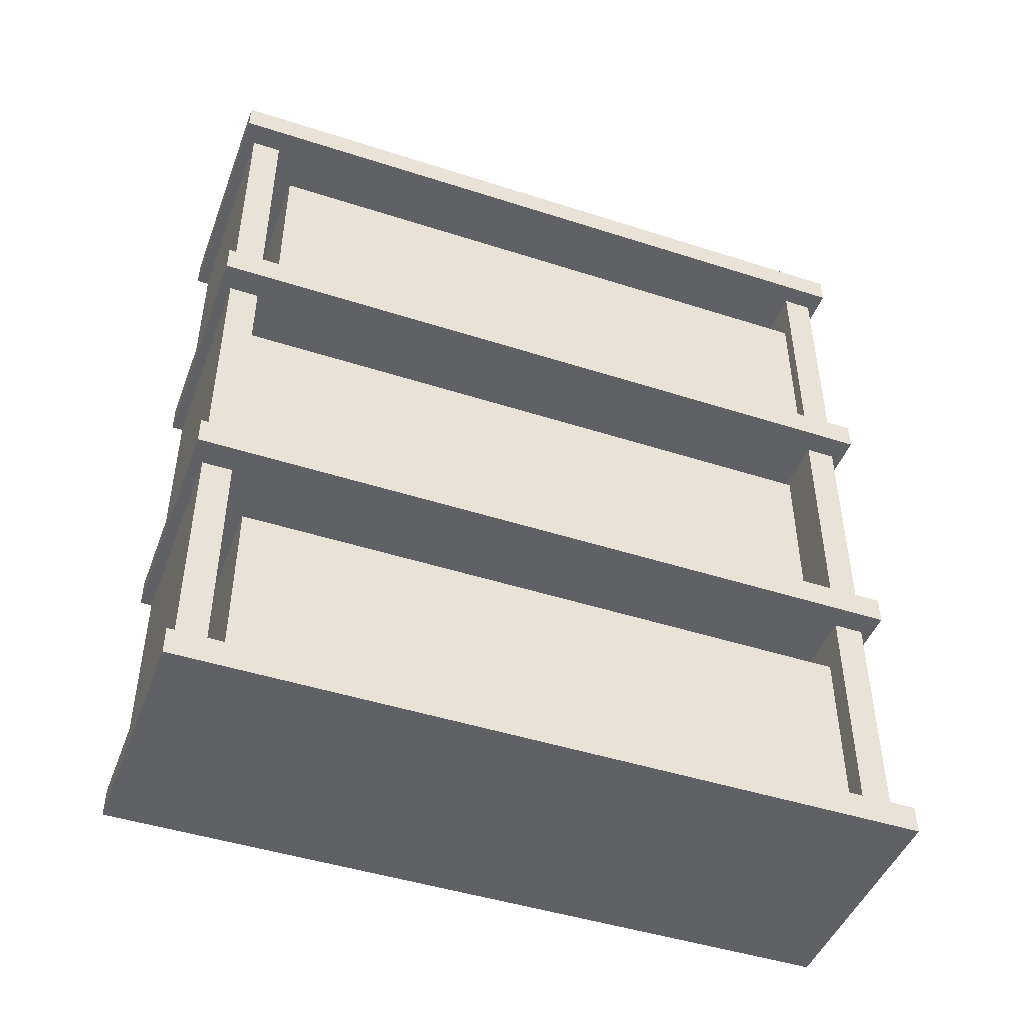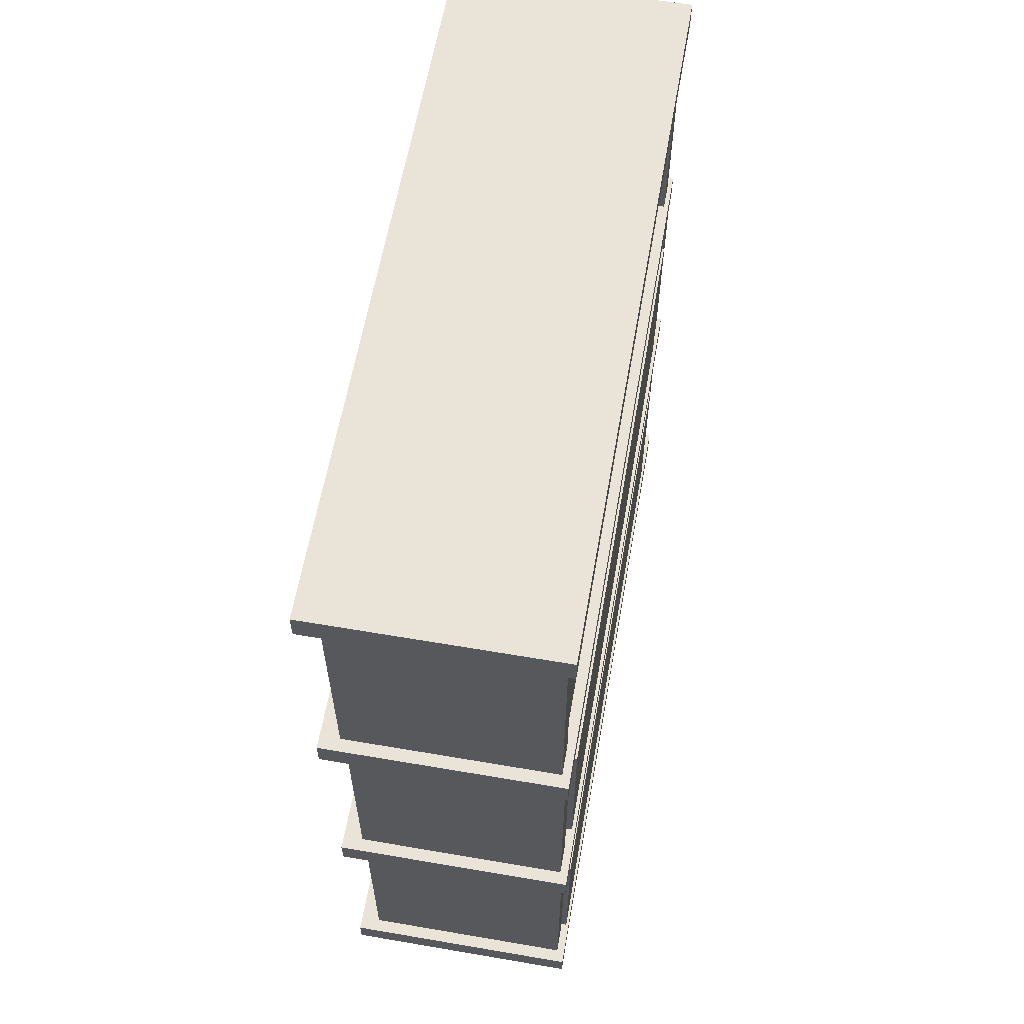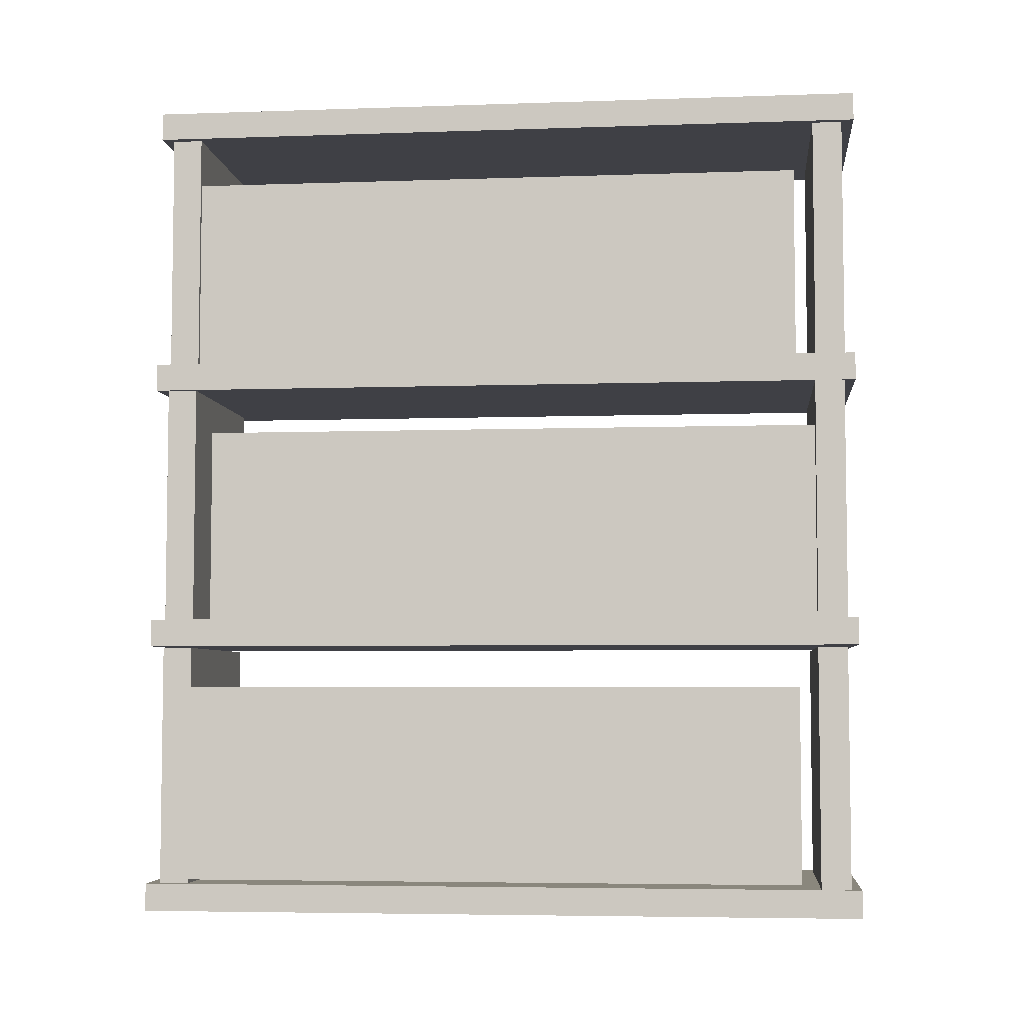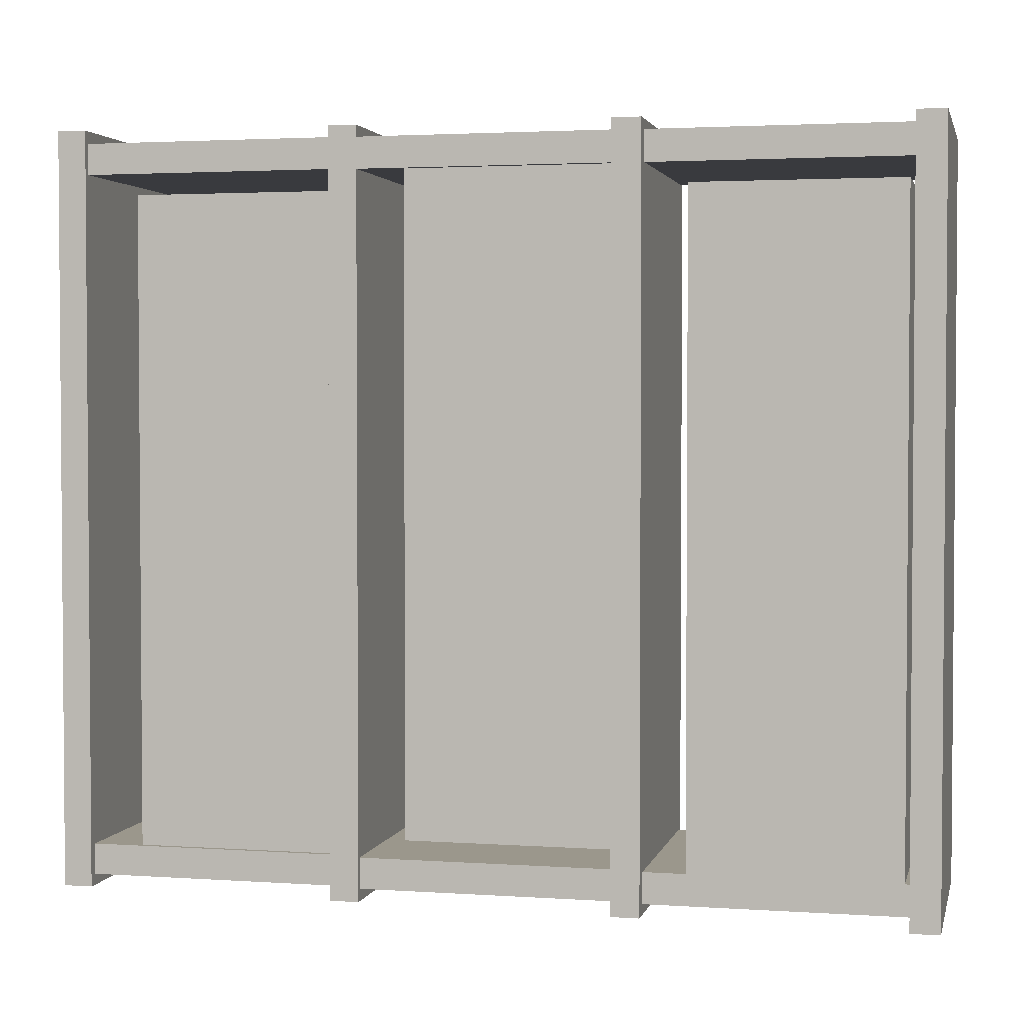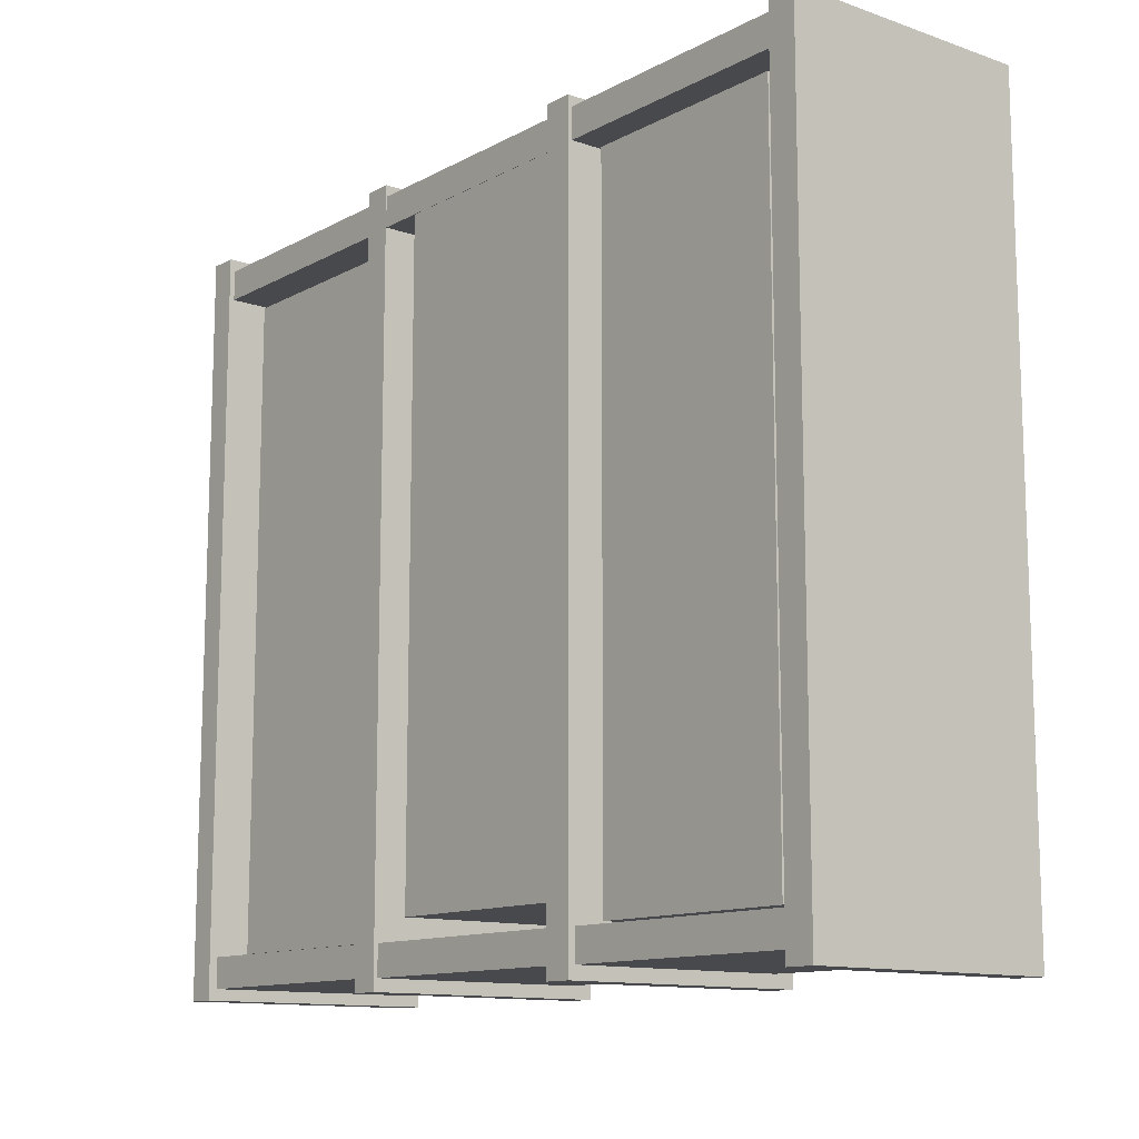
<metadata>
{"format":"obj","ext":"obj","renderer":"f3d","projection":"perspective","resolution":1024,"background":"white","views":[{"elev":-46.3,"azim":69.8,"up":"+Y"},{"elev":60.8,"azim":-170.1,"up":"+Y"},{"elev":-5.2,"azim":-83.9,"up":"+Y"},{"elev":2.6,"azim":-76.9,"up":"+Z"},{"elev":-12.2,"azim":-39.0,"up":"+Z"}]}
</metadata>
<code>
o Cube
v 1 1 -3.257
v 1 -1 -3.257
v 1 1 3.101
v 1 -1 3.101
v -1 1 -3.257
v -1 -1 -3.257
v -1 1 3.101
v -1 -1 3.101
v -1 -1 -2.825
v -1 -1 -2.445
v -1 -1 -2.066
v -1 -1 -1.628
v -1 -1 -1.366
v -1 -1 -0.8742
v -1 -1 -0.6021
v -1 -1 -0.1691
v -1 -1 0.2792
v -1 -1 0.5205
v -1 -1 0.9689
v -1 -1 1.415
v -1 -1 1.667
v -1 -1 2.157
v -1 -1 2.427
v -1 -1 2.956
v 1 1 -2.825
v 1 1 -2.445
v 1 1 -2.066
v 1 1 -1.628
v 1 1 -1.366
v 1 1 -0.8742
v 1 1 -0.6021
v 1 1 -0.1691
v 1 1 0.2792
v 1 1 0.5205
v 1 1 0.9689
v 1 1 1.415
v 1 1 1.667
v 1 1 2.166
v 1 1 2.427
v 1 1 2.956
v -1 1 2.956
v -1 1 2.427
v -1 1 2.157
v -1 1 1.667
v -1 1 1.415
v -1 1 0.9689
v -1 1 0.5205
v -1 1 0.2792
v -1 1 -0.1691
v -1 1 -0.6021
v -1 1 -0.8742
v -1 1 -1.366
v -1 1 -1.628
v -1 1 -2.066
v -1 1 -2.445
v -1 1 -2.825
v 1 -1 2.956
v 1 -1 2.427
v 1 -1 2.157
v 1 -1 1.667
v 1 -1 1.415
v 1 -1 0.9689
v 1 -1 0.5205
v 1 -1 0.2792
v 1 -1 -0.1691
v 1 -1 -0.6021
v 1 -1 -0.8742
v 1 -1 -1.366
v 1 -1 -1.628
v 1 -1 -2.066
v 1 -1 -2.445
v 1 -1 -2.825
f 40 41 7 3
f 4 3 7 8
f 9 56 5 6
f 24 57 4 8
f 57 40 3 4
f 6 5 1 2
f 2 1 25 72
f 72 25 26 71
f 71 26 27 70
f 70 27 28 69
f 69 28 29 68
f 68 29 30 67
f 67 30 31 66
f 66 31 32 65
f 65 32 33 64
f 64 33 34 63
f 63 34 35 62
f 62 35 36 61
f 61 36 37 60
f 60 37 38 59
f 59 38 39 58
f 58 39 40 57
f 6 2 72 9
f 9 72 71 10
f 10 71 70 11
f 11 70 69 12
f 12 69 68 13
f 13 68 67 14
f 14 67 66 15
f 15 66 65 16
f 16 65 64 17
f 17 64 63 18
f 18 63 62 19
f 19 62 61 20
f 20 61 60 21
f 21 60 59 22
f 22 59 58 23
f 23 58 57 24
f 8 7 41 24
f 24 41 42 23
f 23 42 43 22
f 22 43 44 21
f 21 44 45 20
f 20 45 46 19
f 19 46 47 18
f 18 47 48 17
f 17 48 49 16
f 16 49 50 15
f 15 50 51 14
f 14 51 52 13
f 13 52 53 12
f 12 53 54 11
f 11 54 55 10
f 10 55 56 9
f 1 5 56 25
f 25 56 55 26
f 26 55 54 27
f 27 54 53 28
f 28 53 52 29
f 29 52 51 30
f 30 51 50 31
f 31 50 49 32
f 32 49 48 33
f 33 48 47 34
f 34 47 46 35
f 35 46 45 36
f 36 45 44 37
f 37 44 43 38
f 38 43 42 39
f 39 42 41 40
o Cube.001
v -1.025 -1.326 3.7
v -1.025 -1.044 3.7
v -1.025 -1.326 -3.7
v -1.025 -1.044 -3.7
v 1.418 -1.326 3.7
v 1.418 -1.044 3.7
v 1.418 -1.326 -3.7
v 1.418 -1.044 -3.7
v -0.9786 -1.063 3.596
v -0.9786 1.408 3.596
v -0.9786 -1.063 3.295
v -0.9786 1.408 3.295
v 1.179 -1.063 3.596
v 1.179 1.408 3.596
v 1.179 -1.063 3.295
v 1.179 1.408 3.295
v -0.9437 -1.057 -3.269
v -0.9437 1.414 -3.269
v -0.9437 -1.057 -3.57
v -0.9437 1.414 -3.57
v 1.214 -1.057 -3.269
v 1.214 1.414 -3.269
v 1.214 -1.057 -3.57
v 1.214 1.414 -3.57
v -1.002 1.431 3.707
v -1.002 1.712 3.707
v -1.002 1.431 -3.693
v -1.002 1.712 -3.693
v 1.44 1.431 3.707
v 1.44 1.712 3.707
v 1.44 1.431 -3.693
v 1.44 1.712 -3.693
v -0.9562 1.694 3.602
v -0.9562 4.165 3.602
v -0.9562 1.694 3.301
v -0.9562 4.165 3.301
v 1.202 1.694 3.602
v 1.202 4.165 3.602
v 1.202 1.694 3.301
v 1.202 4.165 3.301
v -0.9213 1.7 -3.262
v -0.9213 4.171 -3.262
v -0.9213 1.7 -3.563
v -0.9213 4.171 -3.563
v 1.237 1.7 -3.262
v 1.237 4.171 -3.262
v 1.237 1.7 -3.563
v 1.237 4.171 -3.563
v -0.962 4.166 3.716
v -0.962 4.447 3.716
v -0.962 4.166 -3.685
v -0.962 4.447 -3.685
v 1.481 4.166 3.716
v 1.481 4.447 3.716
v 1.481 4.166 -3.685
v 1.481 4.447 -3.685
v -0.9159 4.429 3.611
v -0.9159 6.9 3.611
v -0.9159 4.429 3.31
v -0.9159 6.9 3.31
v 1.242 4.429 3.611
v 1.242 6.9 3.611
v 1.242 4.429 3.31
v 1.242 6.9 3.31
v -0.8809 4.435 -3.253
v -0.8809 6.906 -3.253
v -0.8809 4.435 -3.554
v -0.8809 6.906 -3.554
v 1.277 4.435 -3.253
v 1.277 6.906 -3.253
v 1.277 4.435 -3.554
v 1.277 6.906 -3.554
v -0.9562 6.908 3.622
v -0.9562 6.908 3.321
v 1.202 6.908 3.622
v 1.202 6.908 3.321
v -0.9213 6.915 -3.242
v -0.9213 6.915 -3.543
v 1.237 6.915 -3.242
v 1.237 6.915 -3.543
v -0.962 6.909 3.735
v -0.962 7.191 3.735
v -0.962 6.909 -3.665
v -0.962 7.191 -3.665
v 1.481 6.909 3.735
v 1.481 7.191 3.735
v 1.481 6.909 -3.665
v 1.481 7.191 -3.665
v -0.9159 7.172 3.631
v -0.9159 7.172 3.33
v 1.242 7.172 3.631
v 1.242 7.172 3.33
v -0.8809 7.178 -3.234
v -0.8809 7.178 -3.535
v 1.277 7.178 -3.234
v 1.277 7.178 -3.535
f 73 74 76 75
f 75 76 80 79
f 79 80 78 77
f 77 78 74 73
f 75 79 77 73
f 80 76 74 78
f 81 82 84 83
f 83 84 88 87
f 87 88 86 85
f 85 86 82 81
f 83 87 85 81
f 88 84 82 86
f 89 90 92 91
f 91 92 96 95
f 95 96 94 93
f 93 94 90 89
f 91 95 93 89
f 96 92 90 94
f 97 98 100 99
f 99 100 104 103
f 103 104 102 101
f 101 102 98 97
f 99 103 101 97
f 104 100 98 102
f 105 106 108 107
f 107 108 112 111
f 111 112 110 109
f 109 110 106 105
f 107 111 109 105
f 112 108 106 110
f 113 114 116 115
f 115 116 120 119
f 119 120 118 117
f 117 118 114 113
f 115 119 117 113
f 120 116 114 118
f 121 122 124 123
f 123 124 128 127
f 127 128 126 125
f 125 126 122 121
f 123 127 125 121
f 128 124 122 126
f 129 130 132 131
f 131 132 136 135
f 135 136 134 133
f 133 134 130 129
f 131 135 133 129
f 136 132 130 134
f 137 138 140 139
f 139 140 144 143
f 143 144 142 141
f 141 142 138 137
f 139 143 141 137
f 144 140 138 142
f 148 146 145 147
f 152 150 149 151
f 153 154 156 155
f 155 156 160 159
f 159 160 158 157
f 157 158 154 153
f 155 159 157 153
f 160 156 154 158
f 162 164 163 161
f 166 168 167 165
o Cube.002
v 1.033 3.698 -3.066
v 1.033 1.698 -3.066
v 1.033 3.698 3.292
v 1.033 1.698 3.292
v -0.9669 3.698 -3.066
v -0.9669 1.698 -3.066
v -0.9669 3.698 3.292
v -0.9669 1.698 3.292
v -0.9669 1.698 -2.634
v -0.9669 1.698 -2.254
v -0.9669 1.698 -1.875
v -0.9669 1.698 -1.437
v -0.9669 1.698 -1.175
v -0.9669 1.698 -0.6835
v -0.9669 1.698 -0.4114
v -0.9669 1.698 0.02157
v -0.9669 1.698 0.4699
v -0.9669 1.698 0.7112
v -0.9669 1.698 1.16
v -0.9669 1.698 1.606
v -0.9669 1.698 1.858
v -0.9669 1.698 2.347
v -0.9669 1.698 2.618
v -0.9669 1.698 3.147
v 1.033 3.698 -2.634
v 1.033 3.698 -2.254
v 1.033 3.698 -1.875
v 1.033 3.698 -1.437
v 1.033 3.698 -1.175
v 1.033 3.698 -0.6835
v 1.033 3.698 -0.4114
v 1.033 3.698 0.02157
v 1.033 3.698 0.4699
v 1.033 3.698 0.7112
v 1.033 3.698 1.16
v 1.033 3.698 1.606
v 1.033 3.698 1.858
v 1.033 3.698 2.357
v 1.033 3.698 2.618
v 1.033 3.698 3.147
v -0.9669 3.698 3.147
v -0.9669 3.698 2.618
v -0.9669 3.698 2.347
v -0.9669 3.698 1.858
v -0.9669 3.698 1.606
v -0.9669 3.698 1.16
v -0.9669 3.698 0.7112
v -0.9669 3.698 0.4699
v -0.9669 3.698 0.02157
v -0.9669 3.698 -0.4114
v -0.9669 3.698 -0.6835
v -0.9669 3.698 -1.175
v -0.9669 3.698 -1.437
v -0.9669 3.698 -1.875
v -0.9669 3.698 -2.254
v -0.9669 3.698 -2.634
v 1.033 1.698 3.147
v 1.033 1.698 2.618
v 1.033 1.698 2.347
v 1.033 1.698 1.858
v 1.033 1.698 1.606
v 1.033 1.698 1.16
v 1.033 1.698 0.7112
v 1.033 1.698 0.4699
v 1.033 1.698 0.02157
v 1.033 1.698 -0.4114
v 1.033 1.698 -0.6835
v 1.033 1.698 -1.175
v 1.033 1.698 -1.437
v 1.033 1.698 -1.875
v 1.033 1.698 -2.254
v 1.033 1.698 -2.634
f 208 209 175 171
f 172 171 175 176
f 177 224 173 174
f 192 225 172 176
f 225 208 171 172
f 174 173 169 170
f 170 169 193 240
f 240 193 194 239
f 239 194 195 238
f 238 195 196 237
f 237 196 197 236
f 236 197 198 235
f 235 198 199 234
f 234 199 200 233
f 233 200 201 232
f 232 201 202 231
f 231 202 203 230
f 230 203 204 229
f 229 204 205 228
f 228 205 206 227
f 227 206 207 226
f 226 207 208 225
f 174 170 240 177
f 177 240 239 178
f 178 239 238 179
f 179 238 237 180
f 180 237 236 181
f 181 236 235 182
f 182 235 234 183
f 183 234 233 184
f 184 233 232 185
f 185 232 231 186
f 186 231 230 187
f 187 230 229 188
f 188 229 228 189
f 189 228 227 190
f 190 227 226 191
f 191 226 225 192
f 176 175 209 192
f 192 209 210 191
f 191 210 211 190
f 190 211 212 189
f 189 212 213 188
f 188 213 214 187
f 187 214 215 186
f 186 215 216 185
f 185 216 217 184
f 184 217 218 183
f 183 218 219 182
f 182 219 220 181
f 181 220 221 180
f 180 221 222 179
f 179 222 223 178
f 178 223 224 177
f 169 173 224 193
f 193 224 223 194
f 194 223 222 195
f 195 222 221 196
f 196 221 220 197
f 197 220 219 198
f 198 219 218 199
f 199 218 217 200
f 200 217 216 201
f 201 216 215 202
f 202 215 214 203
f 203 214 213 204
f 204 213 212 205
f 205 212 211 206
f 206 211 210 207
f 207 210 209 208
o Cube.003
v 1.146 6.414 -3.248
v 1.146 4.414 -3.248
v 1.146 6.414 3.11
v 1.146 4.414 3.11
v -0.8543 6.414 -3.248
v -0.8543 4.414 -3.248
v -0.8543 6.414 3.11
v -0.8543 4.414 3.11
v -0.8543 4.414 -2.816
v -0.8543 4.414 -2.437
v -0.8543 4.414 -2.057
v -0.8543 4.414 -1.619
v -0.8543 4.414 -1.357
v -0.8543 4.414 -0.8655
v -0.8543 4.414 -0.5935
v -0.8543 4.414 -0.1605
v -0.8543 4.414 0.2879
v -0.8543 4.414 0.5292
v -0.8543 4.414 0.9775
v -0.8543 4.414 1.424
v -0.8543 4.414 1.676
v -0.8543 4.414 2.165
v -0.8543 4.414 2.436
v -0.8543 4.414 2.965
v 1.146 6.414 -2.816
v 1.146 6.414 -2.437
v 1.146 6.414 -2.057
v 1.146 6.414 -1.619
v 1.146 6.414 -1.357
v 1.146 6.414 -0.8655
v 1.146 6.414 -0.5935
v 1.146 6.414 -0.1605
v 1.146 6.414 0.2879
v 1.146 6.414 0.5292
v 1.146 6.414 0.9775
v 1.146 6.414 1.424
v 1.146 6.414 1.676
v 1.146 6.414 2.175
v 1.146 6.414 2.436
v 1.146 6.414 2.965
v -0.8543 6.414 2.965
v -0.8543 6.414 2.436
v -0.8543 6.414 2.165
v -0.8543 6.414 1.676
v -0.8543 6.414 1.424
v -0.8543 6.414 0.9775
v -0.8543 6.414 0.5292
v -0.8543 6.414 0.2879
v -0.8543 6.414 -0.1605
v -0.8543 6.414 -0.5935
v -0.8543 6.414 -0.8655
v -0.8543 6.414 -1.357
v -0.8543 6.414 -1.619
v -0.8543 6.414 -2.057
v -0.8543 6.414 -2.437
v -0.8543 6.414 -2.816
v 1.146 4.414 2.965
v 1.146 4.414 2.436
v 1.146 4.414 2.165
v 1.146 4.414 1.676
v 1.146 4.414 1.424
v 1.146 4.414 0.9775
v 1.146 4.414 0.5292
v 1.146 4.414 0.2879
v 1.146 4.414 -0.1605
v 1.146 4.414 -0.5935
v 1.146 4.414 -0.8655
v 1.146 4.414 -1.357
v 1.146 4.414 -1.619
v 1.146 4.414 -2.057
v 1.146 4.414 -2.437
v 1.146 4.414 -2.816
f 280 281 247 243
f 244 243 247 248
f 249 296 245 246
f 264 297 244 248
f 297 280 243 244
f 246 245 241 242
f 242 241 265 312
f 312 265 266 311
f 311 266 267 310
f 310 267 268 309
f 309 268 269 308
f 308 269 270 307
f 307 270 271 306
f 306 271 272 305
f 305 272 273 304
f 304 273 274 303
f 303 274 275 302
f 302 275 276 301
f 301 276 277 300
f 300 277 278 299
f 299 278 279 298
f 298 279 280 297
f 246 242 312 249
f 249 312 311 250
f 250 311 310 251
f 251 310 309 252
f 252 309 308 253
f 253 308 307 254
f 254 307 306 255
f 255 306 305 256
f 256 305 304 257
f 257 304 303 258
f 258 303 302 259
f 259 302 301 260
f 260 301 300 261
f 261 300 299 262
f 262 299 298 263
f 263 298 297 264
f 248 247 281 264
f 264 281 282 263
f 263 282 283 262
f 262 283 284 261
f 261 284 285 260
f 260 285 286 259
f 259 286 287 258
f 258 287 288 257
f 257 288 289 256
f 256 289 290 255
f 255 290 291 254
f 254 291 292 253
f 253 292 293 252
f 252 293 294 251
f 251 294 295 250
f 250 295 296 249
f 241 245 296 265
f 265 296 295 266
f 266 295 294 267
f 267 294 293 268
f 268 293 292 269
f 269 292 291 270
f 270 291 290 271
f 271 290 289 272
f 272 289 288 273
f 273 288 287 274
f 274 287 286 275
f 275 286 285 276
f 276 285 284 277
f 277 284 283 278
f 278 283 282 279
f 279 282 281 280

</code>
